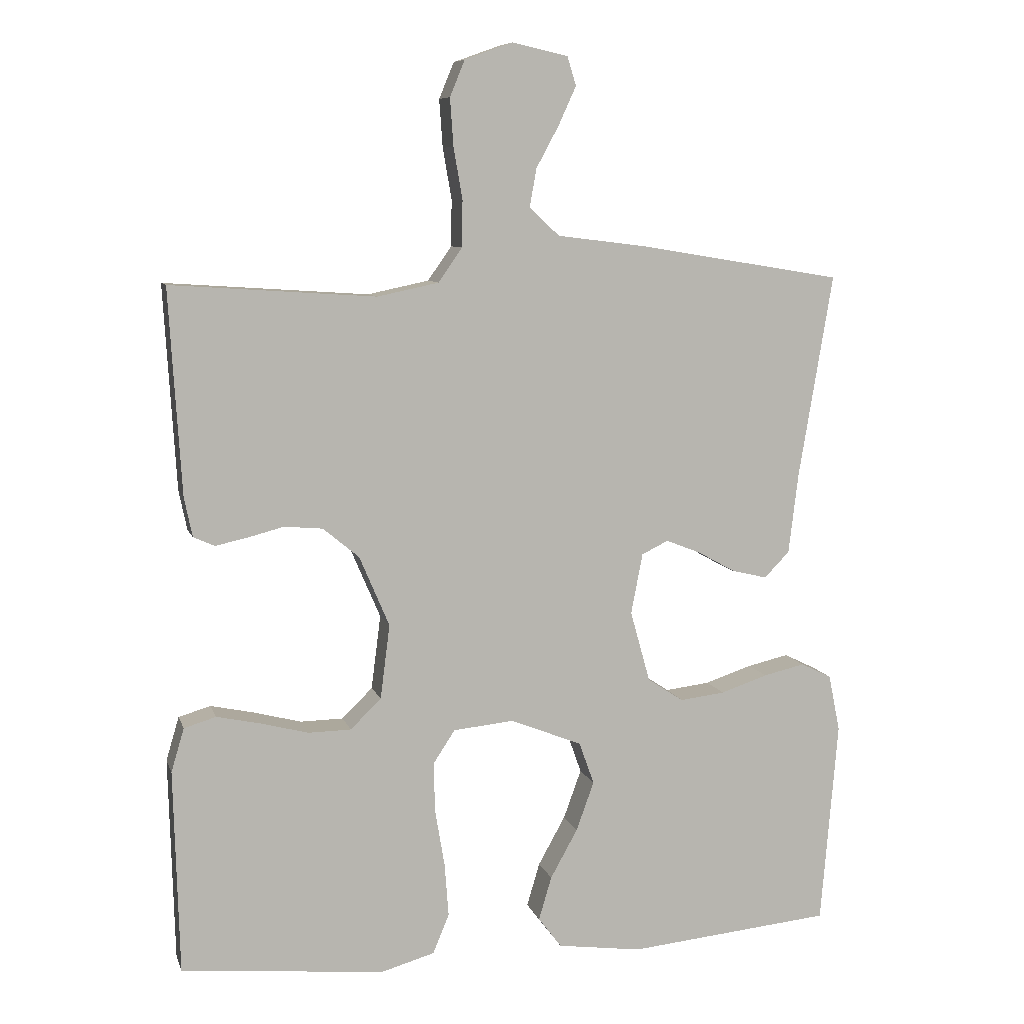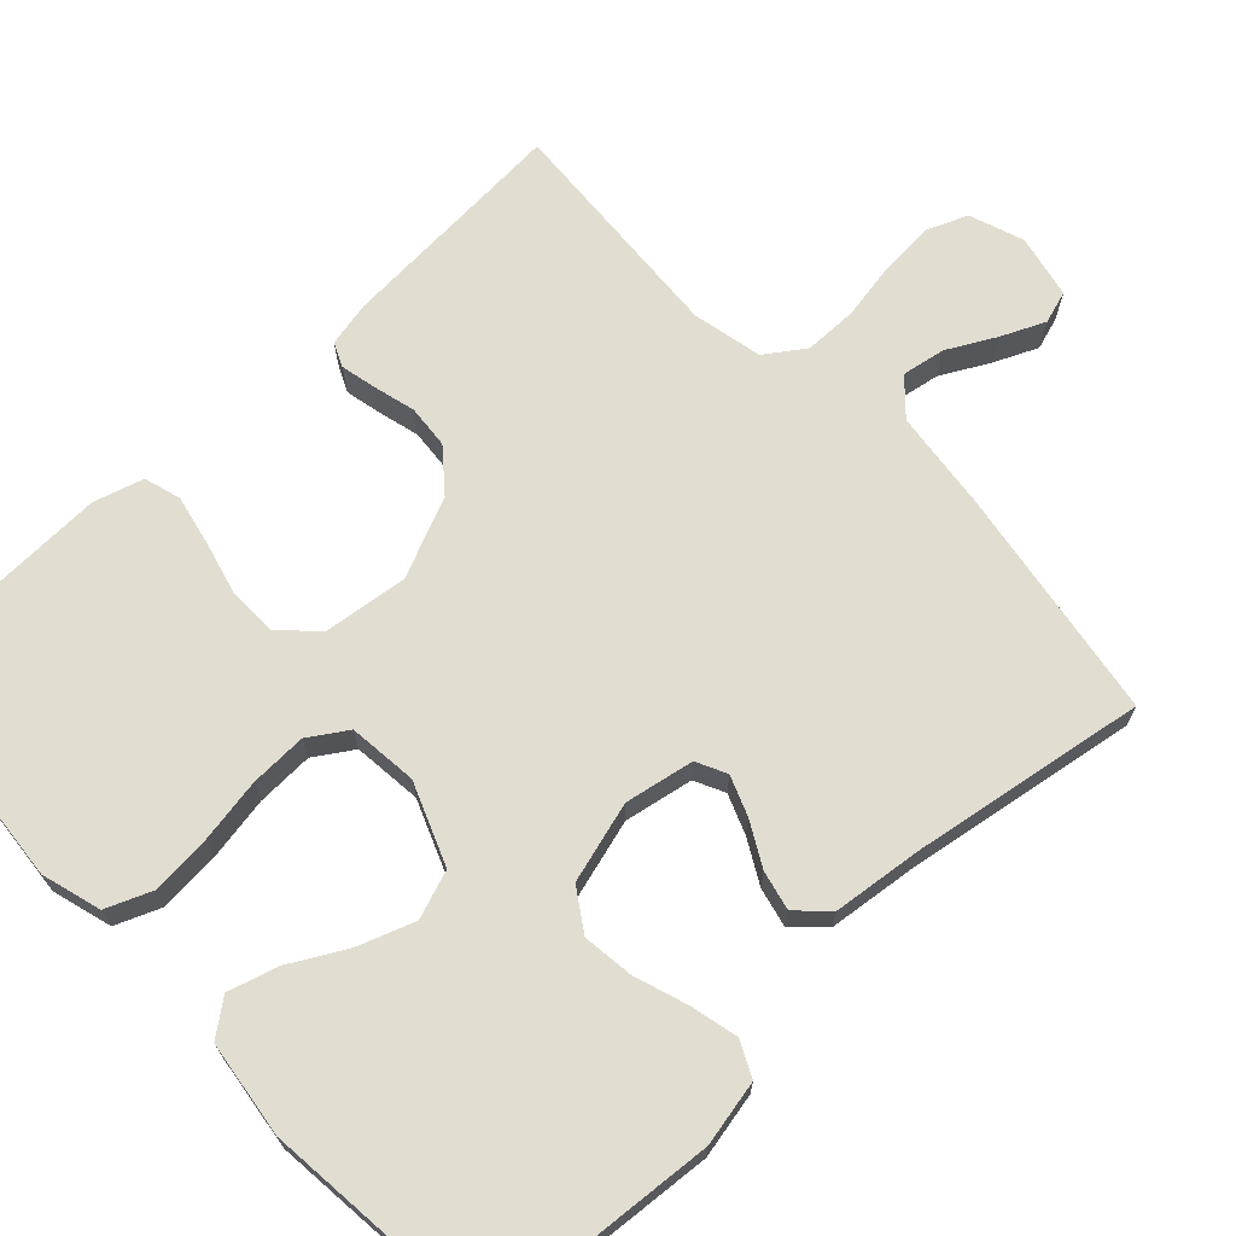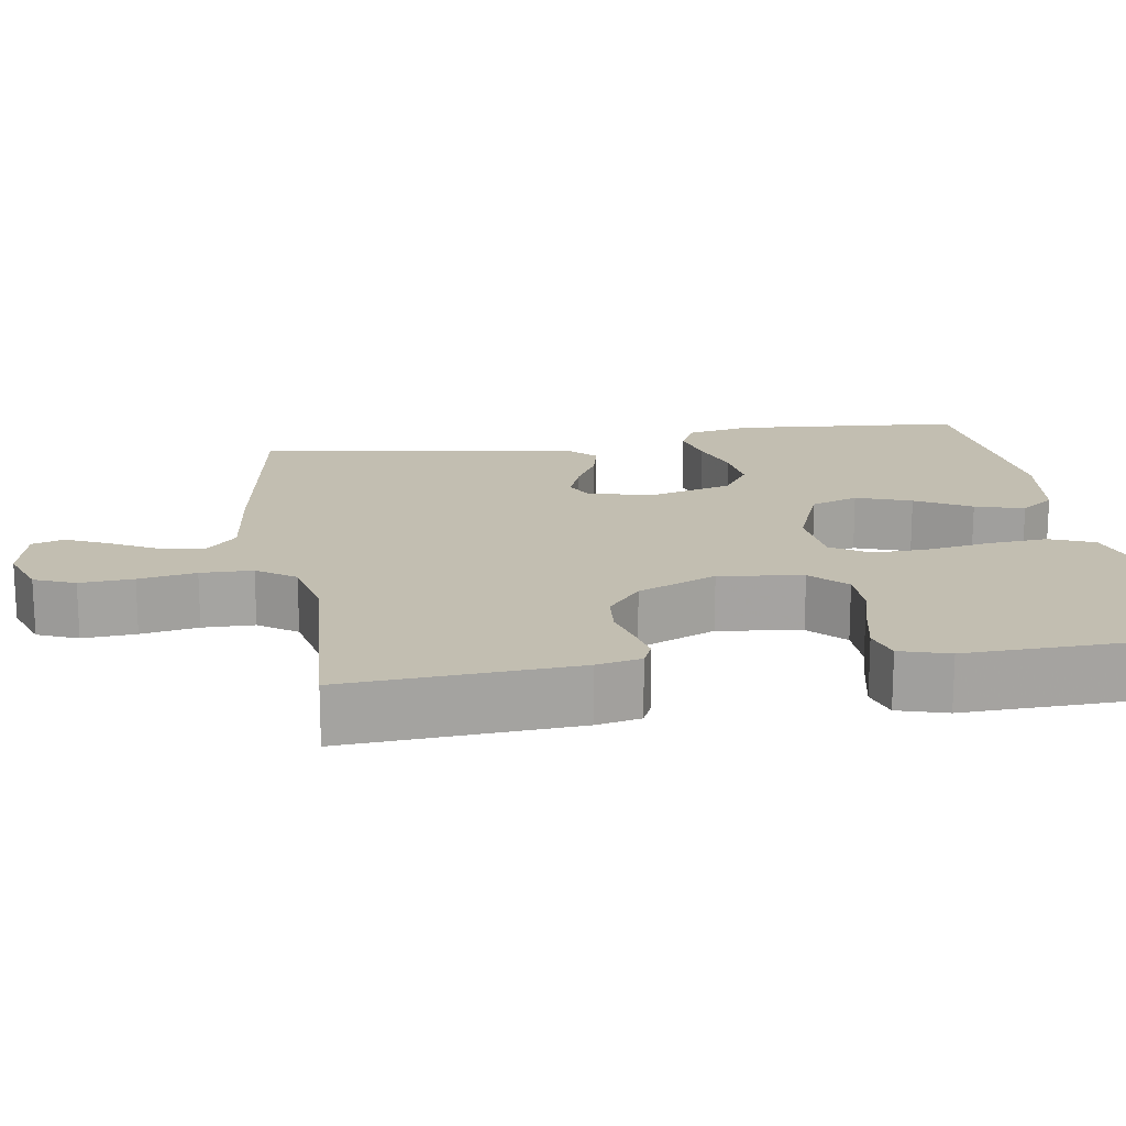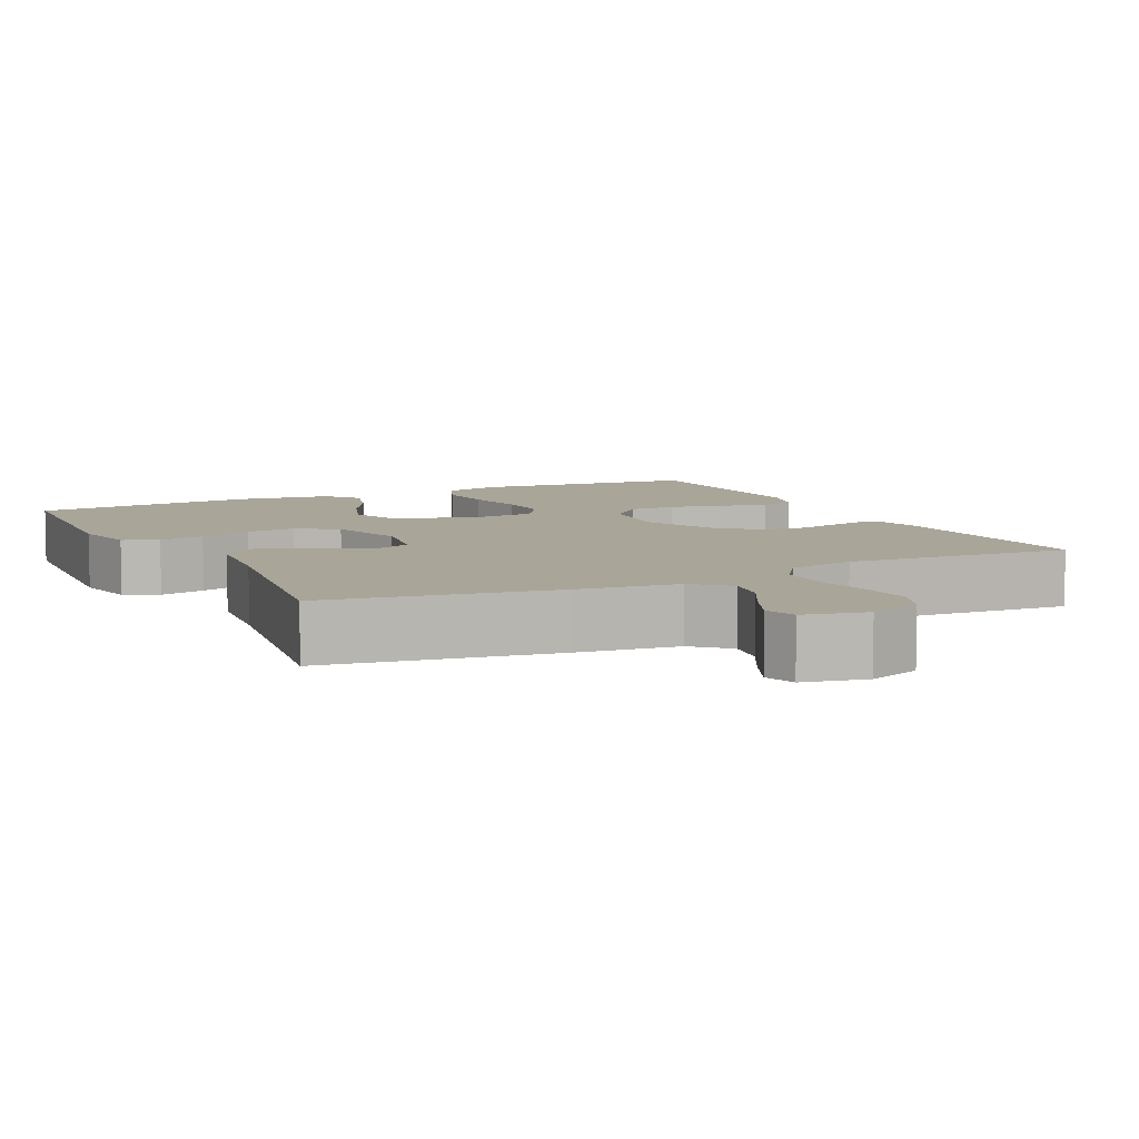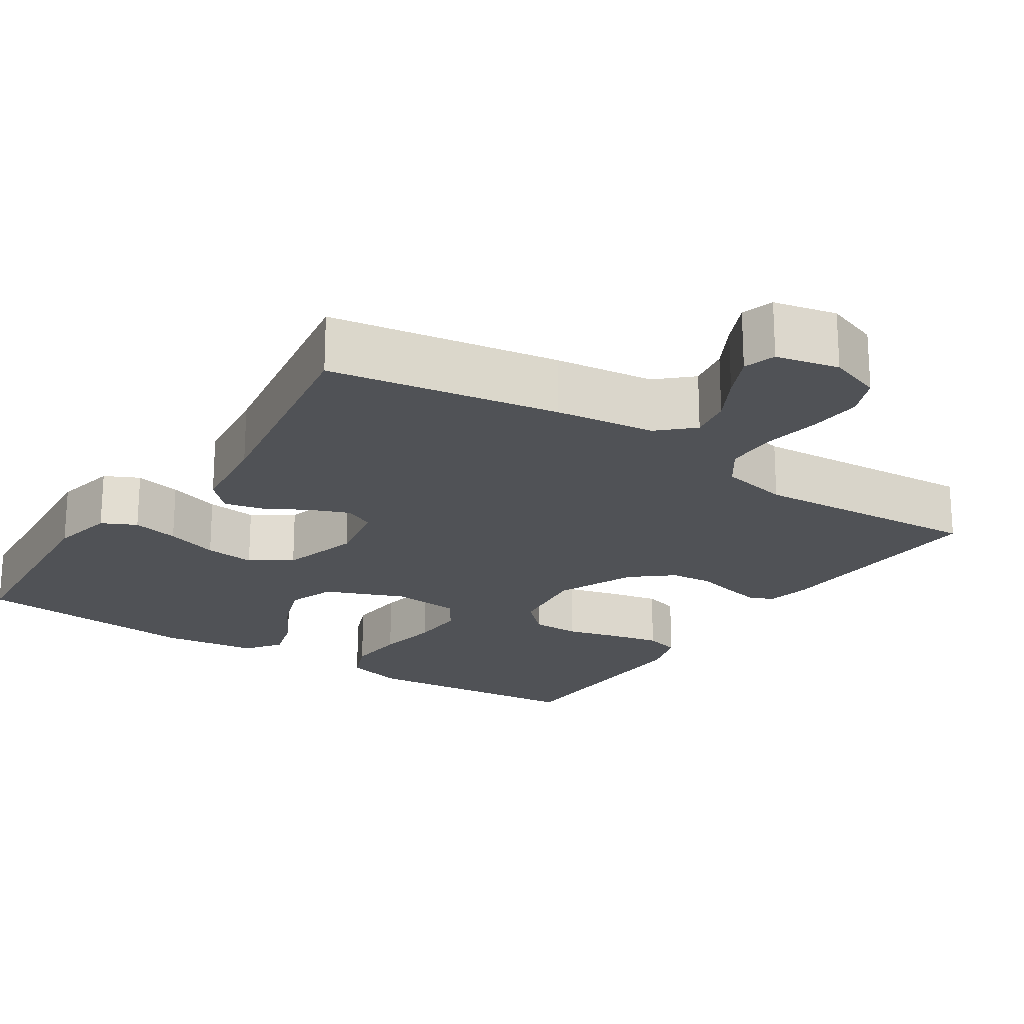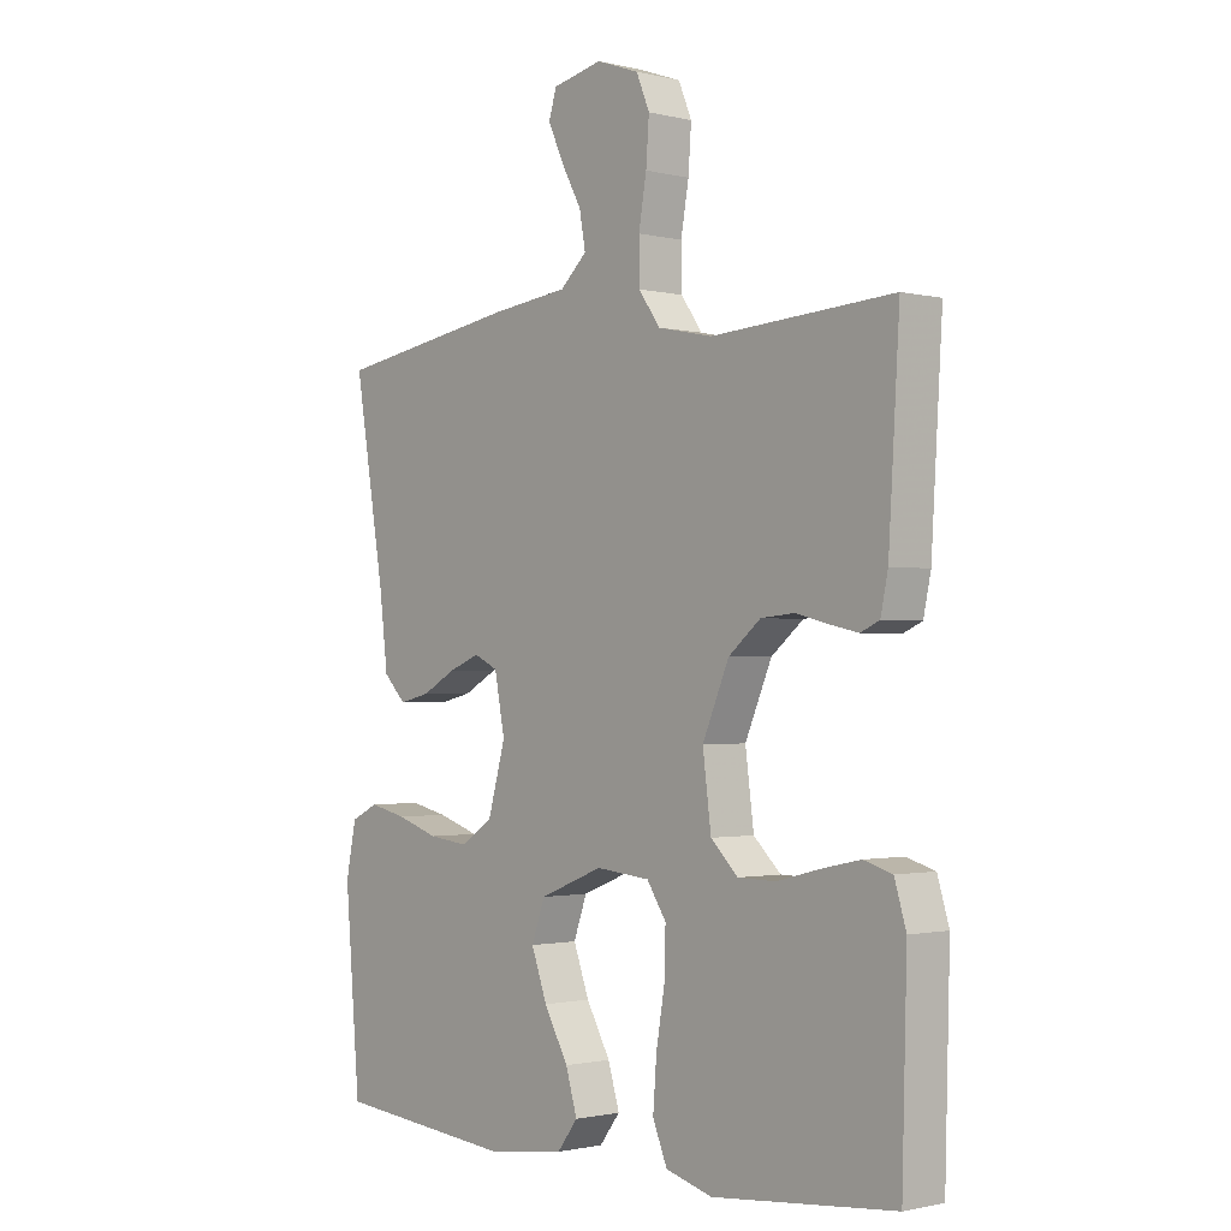
<metadata>
{"format":"obj","ext":"obj","renderer":"f3d","projection":"perspective","resolution":1024,"background":"white","views":[{"elev":8.4,"azim":165.5,"up":"+Z"},{"elev":68.9,"azim":-133.4,"up":"+Y"},{"elev":17.1,"azim":80.9,"up":"+Y"},{"elev":7.4,"azim":-26.5,"up":"+Y"},{"elev":-20.9,"azim":-33.4,"up":"+Y"},{"elev":-1.3,"azim":48.5,"up":"+Z"}]}
</metadata>
<code>
v 0.5 0.07 -0.5
v 0.2 0.07 -0.528
v 0.123 0.07 -0.506
v 0.099 0.07 -0.448
v 0.105 0.07 -0.369
v 0.119 0.07 -0.286
v 0.121 0.07 -0.213
v 0.089 0.07 -0.164
v 0 0.07 -0.155
v -0.105 0.07 -0.197
v -0.127 0.07 -0.259
v -0.101 0.07 -0.331
v -0.061 0.07 -0.403
v -0.042 0.07 -0.467
v -0.076 0.07 -0.512
v -0.2 0.07 -0.529
v -0.5 0.07 -0.5
v -0.525 0.07 -0.2
v -0.508 0.07 -0.116
v -0.463 0.07 -0.094
v -0.402 0.07 -0.108
v -0.333 0.07 -0.131
v -0.267 0.07 -0.139
v -0.214 0.07 -0.104
v -0.185 0.07 0
v -0.202 0.07 0.089
v -0.241 0.07 0.108
v -0.292 0.07 0.088
v -0.348 0.07 0.057
v -0.399 0.07 0.045
v -0.436 0.07 0.083
v -0.45 0.07 0.2
v -0.5 0.07 0.5
v -0.2 0.07 0.549
v -0.07 0.07 0.565
v -0.026 0.07 0.606
v -0.036 0.07 0.662
v -0.069 0.07 0.723
v -0.095 0.07 0.78
v -0.082 0.07 0.822
v 0 0.07 0.84
v 0.07 0.07 0.815
v 0.092 0.07 0.762
v 0.087 0.07 0.692
v 0.074 0.07 0.617
v 0.075 0.07 0.549
v 0.11 0.07 0.499
v 0.2 0.07 0.48
v 0.5 0.07 0.5
v 0.482 0.07 0.2
v 0.47 0.07 0.142
v 0.439 0.07 0.128
v 0.393 0.07 0.138
v 0.339 0.07 0.152
v 0.283 0.07 0.147
v 0.23 0.07 0.103
v 0.186 0.07 0
v 0.2 0.07 -0.109
v 0.245 0.07 -0.153
v 0.308 0.07 -0.154
v 0.377 0.07 -0.136
v 0.442 0.07 -0.122
v 0.489 0.07 -0.136
v 0.508 0.07 -0.2
v 0.5 0 -0.5
v 0.2 0 -0.528
v 0.123 0 -0.506
v 0.099 0 -0.448
v 0.105 0 -0.369
v 0.119 0 -0.286
v 0.121 0 -0.213
v 0.089 0 -0.164
v 0 0 -0.155
v -0.105 0 -0.197
v -0.127 0 -0.259
v -0.101 0 -0.331
v -0.061 0 -0.403
v -0.042 0 -0.467
v -0.076 0 -0.512
v -0.2 0 -0.529
v -0.5 0 -0.5
v -0.525 0 -0.2
v -0.508 0 -0.116
v -0.463 0 -0.094
v -0.402 0 -0.108
v -0.333 0 -0.131
v -0.267 0 -0.139
v -0.214 0 -0.104
v -0.185 0 0
v -0.202 0 0.089
v -0.241 0 0.108
v -0.292 0 0.088
v -0.348 0 0.057
v -0.399 0 0.045
v -0.436 0 0.083
v -0.45 0 0.2
v -0.5 0 0.5
v -0.2 0 0.549
v -0.07 0 0.565
v -0.026 0 0.606
v -0.036 0 0.662
v -0.069 0 0.723
v -0.095 0 0.78
v -0.082 0 0.822
v 0 0 0.84
v 0.07 0 0.815
v 0.092 0 0.762
v 0.087 0 0.692
v 0.074 0 0.617
v 0.075 0 0.549
v 0.11 0 0.499
v 0.2 0 0.48
v 0.5 0 0.5
v 0.482 0 0.2
v 0.47 0 0.142
v 0.439 0 0.128
v 0.393 0 0.138
v 0.339 0 0.152
v 0.283 0 0.147
v 0.23 0 0.103
v 0.186 0 0
v 0.2 0 -0.109
v 0.245 0 -0.153
v 0.308 0 -0.154
v 0.377 0 -0.136
v 0.442 0 -0.122
v 0.489 0 -0.136
v 0.508 0 -0.2
f 4 5 6
f 3 4 6
f 2 3 6
f 1 2 6
f 64 1 6
f 63 64 6
f 62 63 6
f 61 62 6
f 60 61 6
f 59 60 6 7
f 58 59 7 8
f 57 58 8 9
f 56 57 9 10
f 52 53 54
f 51 52 54
f 50 51 54
f 49 50 54
f 48 49 54
f 47 48 54 55
f 46 47 55 56
f 43 44 45
f 42 43 45
f 41 42 45
f 40 41 45
f 39 40 45
f 38 39 45
f 37 38 45
f 36 37 45 46
f 46 56 10
f 36 46 10
f 35 36 10
f 32 33 34 35
f 31 32 35
f 30 31 35
f 29 30 35
f 28 29 35
f 20 21 22
f 19 20 22
f 18 19 22
f 17 18 22
f 16 17 22
f 15 16 22
f 14 15 22
f 13 14 22
f 12 13 22
f 11 12 22 23
f 10 11 23 24
f 27 28 35
f 26 27 35
f 25 26 35 10
f 10 24 25
f 70 69 68
f 70 68 67
f 70 67 66
f 70 66 65
f 70 65 128
f 70 128 127
f 70 127 126
f 70 126 125
f 70 125 124
f 71 70 124 123
f 72 71 123 122
f 73 72 122 121
f 74 73 121 120
f 118 117 116
f 118 116 115
f 118 115 114
f 118 114 113
f 118 113 112
f 119 118 112 111
f 120 119 111 110
f 109 108 107
f 109 107 106
f 109 106 105
f 109 105 104
f 109 104 103
f 109 103 102
f 109 102 101
f 110 109 101 100
f 74 120 110
f 74 110 100
f 74 100 99
f 99 98 97 96
f 99 96 95
f 99 95 94
f 99 94 93
f 99 93 92
f 86 85 84
f 86 84 83
f 86 83 82
f 86 82 81
f 86 81 80
f 86 80 79
f 86 79 78
f 86 78 77
f 86 77 76
f 87 86 76 75
f 88 87 75 74
f 99 92 91
f 99 91 90
f 74 99 90 89
f 89 88 74
f 1 65 66 2
f 2 66 67 3
f 3 67 68 4
f 4 68 69 5
f 5 69 70 6
f 6 70 71 7
f 7 71 72 8
f 8 72 73 9
f 9 73 74 10
f 10 74 75 11
f 11 75 76 12
f 12 76 77 13
f 13 77 78 14
f 14 78 79 15
f 15 79 80 16
f 16 80 81 17
f 17 81 82 18
f 18 82 83 19
f 19 83 84 20
f 20 84 85 21
f 21 85 86 22
f 22 86 87 23
f 23 87 88 24
f 24 88 89 25
f 25 89 90 26
f 26 90 91 27
f 27 91 92 28
f 28 92 93 29
f 29 93 94 30
f 30 94 95 31
f 31 95 96 32
f 32 96 97 33
f 33 97 98 34
f 34 98 99 35
f 35 99 100 36
f 36 100 101 37
f 37 101 102 38
f 38 102 103 39
f 39 103 104 40
f 40 104 105 41
f 41 105 106 42
f 42 106 107 43
f 43 107 108 44
f 44 108 109 45
f 45 109 110 46
f 46 110 111 47
f 47 111 112 48
f 48 112 113 49
f 49 113 114 50
f 50 114 115 51
f 51 115 116 52
f 52 116 117 53
f 53 117 118 54
f 54 118 119 55
f 55 119 120 56
f 56 120 121 57
f 57 121 122 58
f 58 122 123 59
f 59 123 124 60
f 60 124 125 61
f 61 125 126 62
f 62 126 127 63
f 63 127 128 64
f 64 128 65 1

</code>
